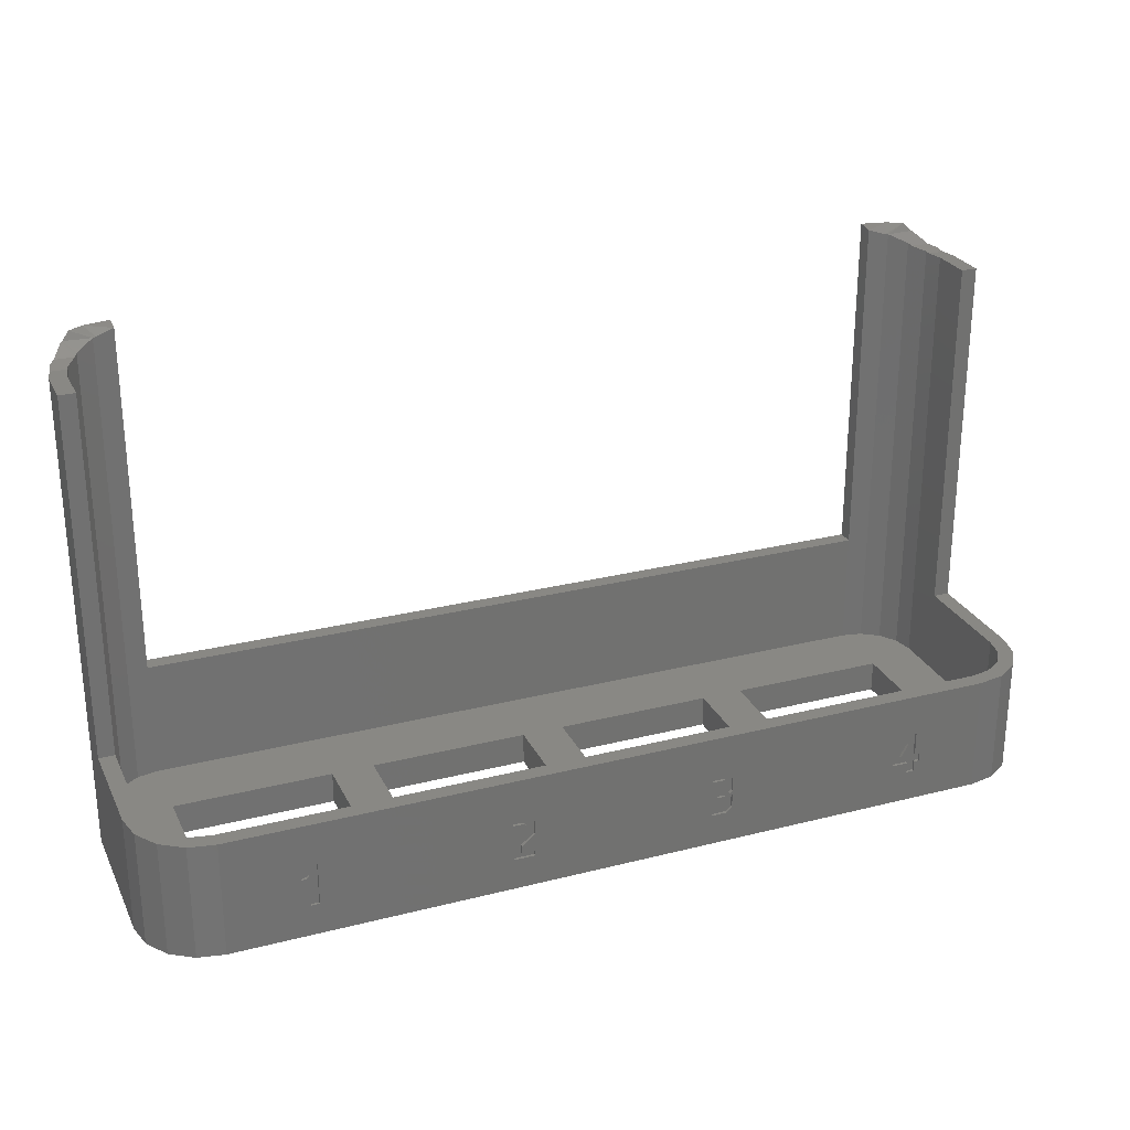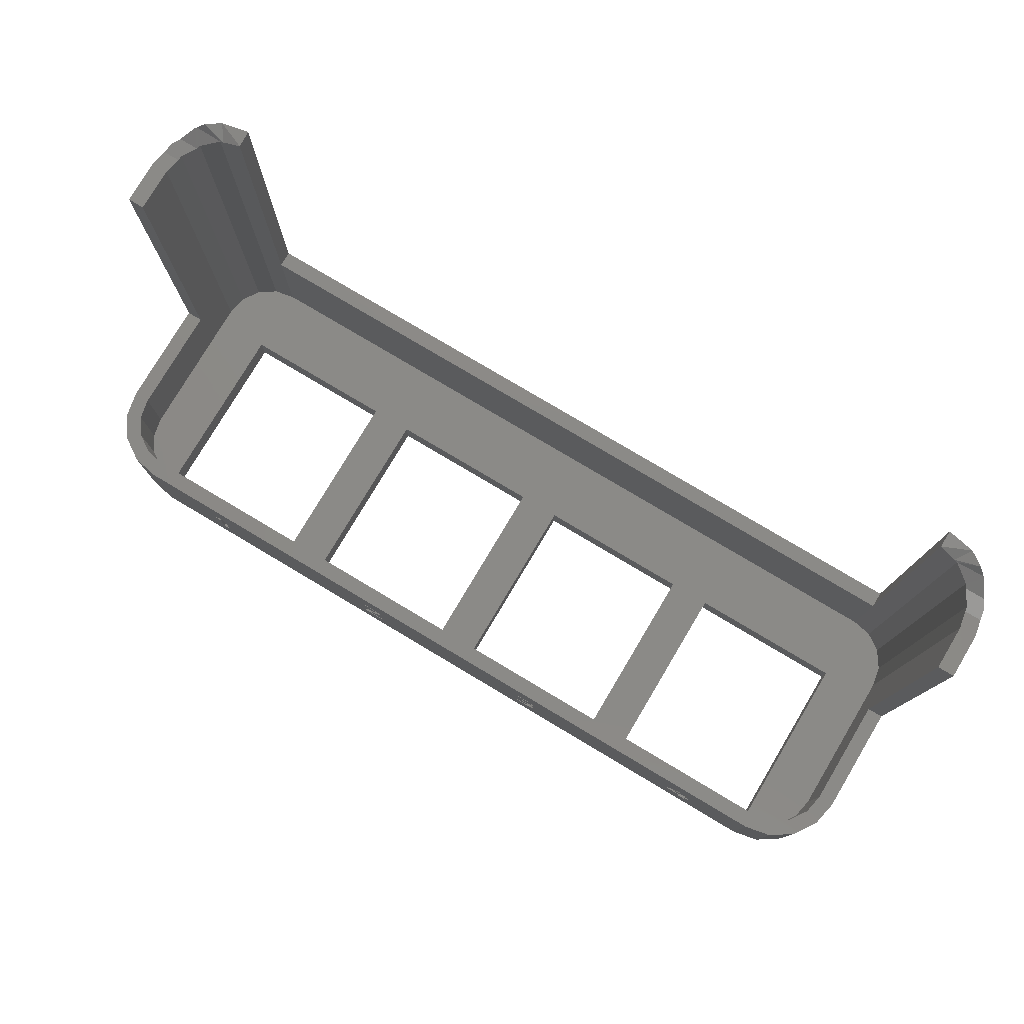
<metadata>
{"format":"stl","ext":"stl","renderer":"f3d","projection":"perspective","resolution":1024,"background":"white","views":[{"elev":26.5,"azim":-21.7,"up":"+Z"},{"elev":78.2,"azim":30.8,"up":"+Z"}]}
</metadata>
<code>
# stl→obj: 391 verts, 596 faces
v 3.25 -1.967 -1.954
v 3.25 -1.967 -1.96
v 3.256 -2 -1.96
v 3.163 -1.837 -1.916
v 3.163 -1.837 -1.96
v 3.18 -1.862 -1.933
v 2.88 -1.72 -1.816
v 2.88 -1.72 -1.96
v 3.009 -1.746 -1.854
v 3.376 -2 -1.96
v 3.36 -1.921 -1.96
v 3.36 -1.921 -1.944
v 3.321 -1.862 -1.933
v 3.248 -1.752 -1.96
v 3.248 -1.752 -1.859
v 3.183 -1.709 -1.8
v 3.033 -1.75 -1.858
v 3.238 -1.746 -1.854
v 3.079 -1.64 -1.8
v 2.88 -1.6 -1.8
v 2.88 -3.28 -5.56
v 3.4 -3.28 -5.56
v 3.36 -3.479 -5.56
v 3.248 -3.648 -5.56
v 3.079 -3.76 -5.56
v 2.88 -3.8 -5.56
v 2.88 -3.68 -5.32
v 3.033 -3.65 -5.32
v 2.88 -3.28 -5.32
v 3.163 -3.563 -5.32
v 3.25 -3.433 -5.32
v 3.28 -3.28 -5.32
v 2.88 -1.6 -5.56
v 3.079 -1.64 -5.56
v 2.88 -2.12 -5.56
v 3.248 -1.752 -5.56
v 3.36 -1.921 -5.56
v 3.4 -2.12 -5.56
v 2.88 -2.12 -5.32
v 3.28 -2.12 -5.32
v 3.25 -1.967 -5.32
v 3.163 -1.837 -5.32
v 3.033 -1.75 -5.32
v 2.88 -1.72 -5.32
v -3.079 -1.64 -1.8
v -2.88 -1.72 -1.816
v -2.88 -1.6 -1.8
v -3.009 -1.746 -1.854
v -3.183 -1.709 -1.8
v -3.033 -1.75 -1.858
v -3.238 -1.746 -1.854
v -3.248 -1.752 -1.859
v -3.248 -1.752 -1.96
v -3.321 -1.862 -1.933
v -3.36 -1.921 -1.944
v -3.36 -1.921 -1.96
v -3.376 -2 -1.96
v -2.88 -1.72 -1.96
v -3.18 -1.862 -1.933
v -3.163 -1.837 -1.96
v -3.163 -1.837 -1.916
v -3.256 -2 -1.96
v -3.25 -1.967 -1.96
v -3.25 -1.967 -1.954
v -2.88 -3.8 -5.56
v -3.079 -3.76 -5.56
v -2.88 -3.28 -5.56
v -3.248 -3.648 -5.56
v -3.36 -3.479 -5.56
v -3.4 -3.28 -5.56
v -2.88 -3.28 -5.32
v -3.28 -3.28 -5.32
v -3.25 -3.433 -5.32
v -3.163 -3.563 -5.32
v -3.033 -3.65 -5.32
v -2.88 -3.68 -5.32
v -2.88 -2.12 -5.56
v -3.4 -2.12 -5.56
v -3.36 -1.921 -5.56
v -3.248 -1.752 -5.56
v -3.079 -1.64 -5.56
v -2.88 -1.6 -5.56
v -2.88 -1.72 -5.32
v -3.033 -1.75 -5.32
v -2.88 -2.12 -5.32
v -3.163 -1.837 -5.32
v -3.25 -1.967 -5.32
v -3.28 -2.12 -5.32
v -2.28 -3.78 -5
v -2.28 -3.78 -5.08
v -2.22 -3.78 -5
v 0.8 -3.78 -5.14
v 0.8 -3.78 -5.18
v 0.84 -3.78 -5.16
v 2.24 -3.78 -5.18
v 2.18 -3.78 -5.2
v 2.18 -3.78 -5.24
v 2.36 -3.78 -5
v 2.3 -3.78 -5
v 2.3 -3.78 -5.08
v -2.36 -3.8 -5
v -2.34 -3.8 -5.1
v -2.28 -3.8 -5
v -2.3 -3.8 -5.1
v -2.28 -3.8 -5.32
v -2.28 -3.8 -5.08
v -2.36 -3.8 -5.32
v -0.72 -3.8 -5
v -0.66 -3.8 -5.04
v -0.66 -3.8 -5
v -0.82 -3.8 -5.04
v -0.82 -3.8 -5.2
v -0.72 -3.8 -5.12
v 0.82 -3.8 -5
v 0.86 -3.8 -5.04
v 0.88 -3.8 -5
v 0.82 -3.8 -5.32
v 0.88 -3.8 -5.32
v 0.86 -3.8 -5.28
v 0.86 -3.8 -5.18
v 0.86 -3.8 -5.14
v 0.84 -3.8 -5.16
v 2.16 -3.8 -5
v 2.18 -3.8 -5.2
v 2.3 -3.8 -5
v 2.24 -3.8 -5.18
v 2.3 -3.8 -5.18
v 2.3 -3.8 -5.08
v 3.28 -3.28 -4.68
v 3.28 -2.44 -4.68
v 3.4 -2.44 -1.96
v 3.4 -2.44 -4.68
v 3.4 -2.12 -1.96
v 3.4 -3.28 -4.68
v 3.28 -2.12 -1.96
v 3.28 -2.44 -1.96
v 3.033 -1.75 -1.96
v 3.079 -1.64 -1.96
v 2.88 -1.6 -1.96
v 2.88 -1.6 -4.44
v 2.88 -1.72 -4.44
v 3.36 -3.479 -4.68
v 3.248 -3.648 -4.68
v 3.079 -3.76 -4.68
v 2.88 -3.8 -4.68
v 2.88 -3.68 -4.68
v 2.88 -3.76 -4.68
v 3.064 -3.723 -4.68
v 3.033 -3.65 -4.68
v 3.219 -3.619 -4.68
v 3.163 -3.563 -4.68
v 3.323 -3.464 -4.68
v 3.25 -3.433 -4.68
v 3.36 -3.28 -4.68
v -2.88 -1.72 -4.44
v -2.88 -1.6 -4.44
v -3.4 -2.12 -1.96
v -3.28 -2.12 -1.96
v -2.88 -1.6 -1.96
v -3.079 -1.64 -1.96
v -3.033 -1.75 -1.96
v -3.28 -2.44 -1.96
v -3.28 -2.44 -4.68
v -3.4 -3.28 -4.68
v -3.4 -2.44 -4.68
v -3.4 -2.44 -1.96
v -3.28 -3.28 -4.68
v -2.88 -3.8 -4.68
v -3.079 -3.76 -4.68
v -3.248 -3.648 -4.68
v -3.36 -3.479 -4.68
v -3.36 -3.28 -4.68
v -3.323 -3.464 -4.68
v -3.25 -3.433 -4.68
v -3.219 -3.619 -4.68
v -3.163 -3.563 -4.68
v -3.064 -3.723 -4.68
v -3.033 -3.65 -4.68
v -2.88 -3.76 -4.68
v -2.88 -3.68 -4.68
v 2.88 -3.68 -5.56
v 2.88 -2.24 -5.32
v 2.88 -2.24 -5.56
v 1.68 -3.68 -5.56
v 1.68 -3.68 -5.32
v 1.68 -2.24 -5.56
v 1.68 -2.24 -5.32
v 1.36 -3.68 -5.56
v 1.36 -3.68 -5.32
v 1.36 -2.24 -5.32
v 1.36 -2.24 -5.56
v 0.16 -3.68 -5.56
v 0.16 -3.68 -5.32
v 0.16 -2.24 -5.56
v 0.16 -2.24 -5.32
v -0.16 -3.68 -5.56
v -0.16 -3.68 -5.32
v -0.16 -2.24 -5.32
v -0.16 -2.24 -5.56
v -1.36 -3.68 -5.56
v -1.36 -3.68 -5.32
v -1.36 -2.24 -5.56
v -1.36 -2.24 -5.32
v -1.68 -3.68 -5.56
v -1.68 -3.68 -5.32
v -1.68 -2.24 -5.32
v -1.68 -2.24 -5.56
v -2.88 -3.68 -5.56
v -2.88 -2.24 -5.56
v -2.88 -2.24 -5.32
v -2.28 -3.78 -5.32
v -2.22 -3.78 -5.32
v -2.34 -3.78 -5.1
v -2.3 -3.78 -5.1
v -0.66 -3.78 -5.32
v -0.66 -3.78 -5.28
v -0.76 -3.78 -5.28
v -0.82 -3.78 -5.32
v -0.76 -3.78 -5.22
v -0.82 -3.78 -5.2
v -0.66 -3.78 -5.14
v -0.66 -3.78 -5.04
v -0.72 -3.78 -5.06
v -0.72 -3.78 -5.12
v -0.72 -3.78 -5
v -0.74 -3.78 -5.04
v -0.82 -3.78 -5
v -0.82 -3.78 -5.04
v 0.7 -3.78 -5
v 0.7 -3.78 -5.04
v 0.8 -3.78 -5.04
v 0.82 -3.78 -5
v 0.86 -3.78 -5.04
v 0.86 -3.78 -5.14
v 0.86 -3.78 -5.28
v 0.86 -3.78 -5.18
v 0.8 -3.78 -5.28
v 0.82 -3.78 -5.32
v 0.7 -3.78 -5.28
v 0.7 -3.78 -5.32
v 2.3 -3.78 -5.18
v 2.3 -3.78 -5.24
v 2.36 -3.78 -5.24
v 2.36 -3.78 -5.18
v -0.76 -3.8 -5.22
v -0.76 -3.8 -5.28
v -0.66 -3.8 -5.28
v -0.66 -3.8 -5.14
v -0.72 -3.8 -5.06
v -0.74 -3.8 -5.04
v 0.74 -3.8 -5.14
v 0.8 -3.8 -5.14
v 0.8 -3.8 -5.04
v 0.7 -3.8 -5.04
v 0.74 -3.8 -5.18
v 0.7 -3.8 -5.28
v 0.8 -3.8 -5.28
v 0.8 -3.8 -5.18
v 2.18 -3.8 -5.24
v 2.16 -3.8 -5.32
v 2.3 -3.8 -5.32
v 2.3 -3.8 -5.24
v 2.4 -3.8 -5
v 2.4 -3.8 -5.32
v 2.88 -3.8 -5.32
v 2.88 -3.8 -5
v -2.88 -3.8 -5
v -2.88 -3.8 -5.32
v -0.66 -3.8 -5.32
v 0.7 -3.8 -5.32
v 0.7 -3.8 -5
v 2.4 -3.78 -5.24
v 2.4 -3.78 -5.18
v 2.4 -3.74 -5.18
v 2.4 -3.74 -5.24
v 0.74 -3.78 -5.18
v 0.74 -3.78 -5.14
v 2.36 -3.78 -5.32
v 2.3 -3.78 -5.32
v 2.4 -3.8 -5.18
v 2.36 -3.8 -5
v 2.36 -3.8 -5.18
v 2.36 -3.8 -5.32
v 2.4 -3.8 -5.24
v 2.36 -3.8 -5.24
v -0.82 -3.8 -5.32
v -0.82 -3.8 -5
v -2.22 -3.8 -5
v -2.22 -3.8 -5.32
v -2.28 -3.74 -5.32
v -2.28 -3.74 -5.08
v -2.22 -3.74 -5.32
v -2.22 -3.74 -5
v -2.3 -3.74 -5.1
v -2.34 -3.74 -5.1
v -2.28 -3.74 -5
v -0.66 -3.74 -5.28
v -0.66 -3.74 -5.32
v -0.76 -3.74 -5.28
v -0.82 -3.74 -5.32
v -0.76 -3.74 -5.22
v -0.82 -3.74 -5.2
v -0.66 -3.74 -5.14
v -0.72 -3.74 -5.12
v -0.66 -3.74 -5.04
v -0.72 -3.74 -5.06
v -0.74 -3.74 -5.04
v -0.72 -3.74 -5
v -0.82 -3.74 -5
v -0.82 -3.74 -5.04
v 0.7 -3.74 -5.04
v 0.7 -3.74 -5
v 0.8 -3.74 -5.04
v 0.82 -3.74 -5
v 0.8 -3.74 -5.14
v 0.86 -3.74 -5.04
v 0.86 -3.74 -5.14
v 0.84 -3.74 -5.16
v 0.86 -3.74 -5.18
v 0.86 -3.74 -5.28
v 0.74 -3.74 -5.14
v 0.74 -3.74 -5.18
v 0.8 -3.74 -5.18
v 0.8 -3.74 -5.28
v 0.82 -3.74 -5.32
v 0.7 -3.74 -5.32
v 0.7 -3.74 -5.28
v 2.36 -3.74 -5.32
v 2.3 -3.74 -5.32
v 2.36 -3.74 -5.24
v 2.3 -3.74 -5.24
v 2.36 -3.74 -5.18
v 2.36 -3.74 -5
v 2.3 -3.74 -5.18
v 2.3 -3.74 -5.08
v 2.24 -3.74 -5.18
v 2.18 -3.74 -5.24
v 2.18 -3.74 -5.2
v 2.3 -3.74 -5
v -2.28 -3.76 -5.32
v -2.28 -3.76 -5.08
v -2.22 -3.76 -5.32
v -2.22 -3.76 -5
v -2.3 -3.76 -5.1
v -2.34 -3.76 -5.1
v -2.28 -3.76 -5
v -0.66 -3.76 -5.28
v -0.66 -3.76 -5.32
v -0.76 -3.76 -5.28
v -0.82 -3.76 -5.32
v -0.76 -3.76 -5.22
v -0.82 -3.76 -5.2
v -0.66 -3.76 -5.14
v -0.72 -3.76 -5.12
v -0.66 -3.76 -5.04
v -0.72 -3.76 -5.06
v -0.74 -3.76 -5.04
v -0.72 -3.76 -5
v -0.82 -3.76 -5
v -0.82 -3.76 -5.04
v 0.7 -3.76 -5.04
v 0.7 -3.76 -5
v 0.8 -3.76 -5.04
v 0.82 -3.76 -5
v 0.8 -3.76 -5.14
v 0.86 -3.76 -5.04
v 0.86 -3.76 -5.14
v 0.84 -3.76 -5.16
v 0.86 -3.76 -5.18
v 0.86 -3.76 -5.28
v 0.74 -3.76 -5.14
v 0.74 -3.76 -5.18
v 0.8 -3.76 -5.18
v 0.8 -3.76 -5.28
v 0.82 -3.76 -5.32
v 0.7 -3.76 -5.32
v 0.7 -3.76 -5.28
v 2.36 -3.76 -5.32
v 2.3 -3.76 -5.32
v 2.36 -3.76 -5.24
v 2.3 -3.76 -5.24
v 2.36 -3.76 -5.18
v 2.4 -3.76 -5.18
v 2.4 -3.76 -5.24
v 2.36 -3.76 -5
v 2.3 -3.76 -5.18
v 2.3 -3.76 -5.08
v 2.24 -3.76 -5.18
v 2.18 -3.76 -5.24
v 2.18 -3.76 -5.2
v 2.3 -3.76 -5
f 1 2 3
f 4 5 6
f 7 8 9
f 10 11 12
f 13 14 15
f 16 17 18
f 9 17 16
f 19 9 16
f 7 9 19
f 20 7 19
f 21 22 23
f 21 23 24
f 21 24 25
f 21 25 26
f 27 28 29
f 28 30 29
f 30 31 29
f 31 32 29
f 33 34 35
f 34 36 35
f 36 37 35
f 37 38 35
f 39 40 41
f 39 41 42
f 39 42 43
f 39 43 44
f 45 46 47
f 45 48 46
f 49 48 45
f 49 50 48
f 51 50 49
f 52 53 54
f 55 56 57
f 48 58 46
f 59 60 61
f 62 63 64
f 65 66 67
f 66 68 67
f 68 69 67
f 69 70 67
f 71 72 73
f 71 73 74
f 71 74 75
f 71 75 76
f 77 78 79
f 77 79 80
f 77 80 81
f 77 81 82
f 83 84 85
f 84 86 85
f 86 87 85
f 87 88 85
f 89 90 91
f 92 93 94
f 95 96 97
f 98 99 100
f 101 102 103
f 104 105 106
f 107 102 101
f 108 109 110
f 111 112 113
f 114 115 116
f 117 118 119
f 120 121 122
f 123 124 125
f 126 127 128
f 129 130 40
f 129 40 32
f 131 132 38
f 131 38 133
f 22 38 132
f 22 132 134
f 135 40 130
f 135 130 136
f 5 2 1
f 5 1 6
f 137 5 4
f 137 4 17
f 8 137 17
f 8 17 9
f 13 12 11
f 13 11 14
f 18 15 14
f 18 14 138
f 16 18 138
f 16 138 19
f 19 138 139
f 19 139 20
f 3 135 133
f 3 133 10
f 1 3 10
f 1 10 12
f 6 1 12
f 6 12 13
f 4 6 13
f 4 13 15
f 17 4 15
f 17 15 18
f 20 140 141
f 20 141 7
f 22 134 142
f 22 142 23
f 23 142 143
f 23 143 24
f 24 143 144
f 24 144 25
f 25 144 145
f 25 145 26
f 146 147 148
f 146 148 149
f 149 148 150
f 149 150 151
f 151 150 152
f 151 152 153
f 153 152 154
f 153 154 129
f 147 145 144
f 147 144 148
f 148 144 143
f 148 143 150
f 150 143 142
f 150 142 152
f 152 142 134
f 152 134 154
f 27 146 149
f 27 149 28
f 28 149 151
f 28 151 30
f 30 151 153
f 30 153 31
f 31 153 129
f 31 129 32
f 33 139 138
f 33 138 34
f 34 138 14
f 34 14 36
f 36 14 11
f 36 11 37
f 37 11 133
f 37 133 38
f 40 135 2
f 40 2 41
f 41 2 5
f 41 5 42
f 42 5 137
f 42 137 43
f 43 137 8
f 43 8 44
f 21 35 38
f 21 38 22
f 130 129 134
f 130 134 132
f 131 133 135
f 131 135 136
f 131 136 130
f 131 130 132
f 39 29 32
f 39 32 40
f 46 155 156
f 46 156 47
f 51 52 61
f 51 61 50
f 52 54 59
f 52 59 61
f 54 55 64
f 54 64 59
f 55 57 62
f 55 62 64
f 57 157 158
f 57 158 62
f 47 159 160
f 47 160 45
f 45 160 51
f 45 51 49
f 160 53 52
f 160 52 51
f 53 56 55
f 53 55 54
f 48 50 161
f 48 161 58
f 50 61 60
f 50 60 161
f 59 64 63
f 59 63 60
f 162 163 88
f 162 88 158
f 164 165 78
f 164 78 70
f 157 78 165
f 157 165 166
f 72 88 163
f 72 163 167
f 65 168 169
f 65 169 66
f 66 169 170
f 66 170 68
f 68 170 171
f 68 171 69
f 69 171 164
f 69 164 70
f 167 172 173
f 167 173 174
f 174 173 175
f 174 175 176
f 176 175 177
f 176 177 178
f 178 177 179
f 178 179 180
f 172 164 171
f 172 171 173
f 173 171 170
f 173 170 175
f 175 170 169
f 175 169 177
f 177 169 168
f 177 168 179
f 72 167 174
f 72 174 73
f 73 174 176
f 73 176 74
f 74 176 178
f 74 178 75
f 75 178 180
f 75 180 76
f 78 157 56
f 78 56 79
f 79 56 53
f 79 53 80
f 80 53 160
f 80 160 81
f 81 160 159
f 81 159 82
f 83 58 161
f 83 161 84
f 84 161 60
f 84 60 86
f 86 60 63
f 86 63 87
f 87 63 158
f 87 158 88
f 70 78 77
f 70 77 67
f 165 164 167
f 165 167 163
f 162 158 157
f 162 157 166
f 165 163 162
f 165 162 166
f 88 72 71
f 88 71 85
f 181 27 182
f 181 182 183
f 184 185 27
f 184 27 181
f 186 187 185
f 186 185 184
f 183 182 187
f 183 187 186
f 188 189 190
f 188 190 191
f 192 193 189
f 192 189 188
f 194 195 193
f 194 193 192
f 191 190 195
f 191 195 194
f 196 197 198
f 196 198 199
f 200 201 197
f 200 197 196
f 202 203 201
f 202 201 200
f 199 198 203
f 199 203 202
f 204 205 206
f 204 206 207
f 208 76 205
f 208 205 204
f 209 210 76
f 209 76 208
f 207 206 210
f 207 210 209
f 188 191 186
f 188 186 184
f 196 199 194
f 196 194 192
f 204 207 202
f 204 202 200
f 185 187 190
f 185 190 189
f 193 195 198
f 193 198 197
f 201 203 206
f 201 206 205
f 90 211 212
f 90 212 91
f 213 214 90
f 213 90 89
f 215 216 217
f 215 217 218
f 217 219 220
f 217 220 218
f 221 222 223
f 221 223 224
f 225 226 223
f 225 223 222
f 225 227 228
f 225 228 226
f 229 230 231
f 229 231 232
f 232 231 92
f 232 92 233
f 94 234 233
f 94 233 92
f 94 93 235
f 94 235 236
f 93 237 238
f 93 238 235
f 239 240 238
f 239 238 237
f 241 242 243
f 241 243 244
f 244 98 100
f 244 100 241
f 241 95 97
f 241 97 242
f 96 95 100
f 96 100 99
f 104 102 107
f 104 107 105
f 245 246 247
f 245 247 248
f 249 250 111
f 249 111 113
f 251 252 253
f 251 253 254
f 255 256 257
f 255 257 258
f 251 254 256
f 251 256 255
f 115 119 118
f 115 118 116
f 259 260 261
f 259 261 262
f 260 259 124
f 260 124 123
f 116 118 260
f 116 260 123
f 263 264 265
f 263 265 266
f 267 268 107
f 267 107 101
f 269 270 271
f 269 271 110
f 272 273 274
f 272 274 275
f 33 183 209
f 33 209 82
f 33 82 156
f 33 156 140
f 65 208 181
f 65 181 26
f 65 26 265
f 65 265 268
f 210 182 44
f 210 44 83
f 27 76 180
f 27 180 146
f 145 146 180
f 145 180 168
f 145 168 267
f 145 267 266
f 141 140 156
f 141 156 155
f 141 155 83
f 141 83 44
f 220 219 221
f 220 221 224
f 276 93 92
f 276 92 277
f 278 243 242
f 278 242 279
f 273 244 243
f 273 243 272
f 280 263 281
f 280 281 282
f 283 264 284
f 283 284 285
f 286 287 288
f 286 288 289
f 211 290 291
f 211 291 90
f 292 290 211
f 292 211 212
f 293 292 212
f 293 212 91
f 214 294 295
f 214 295 213
f 291 294 214
f 291 214 90
f 213 295 296
f 213 296 89
f 296 293 91
f 296 91 89
f 216 297 298
f 216 298 215
f 299 297 216
f 299 216 217
f 215 298 300
f 215 300 218
f 301 299 217
f 301 217 219
f 218 300 302
f 218 302 220
f 301 219 221
f 301 221 303
f 220 302 304
f 220 304 224
f 305 303 221
f 305 221 222
f 224 304 306
f 224 306 223
f 223 306 307
f 223 307 226
f 308 305 222
f 308 222 225
f 309 308 225
f 309 225 227
f 310 309 227
f 310 227 228
f 307 310 228
f 307 228 226
f 230 311 312
f 230 312 229
f 313 311 230
f 313 230 231
f 229 312 314
f 229 314 232
f 315 313 231
f 315 231 92
f 232 314 316
f 232 316 233
f 234 317 318
f 234 318 94
f 316 317 234
f 316 234 233
f 236 319 320
f 236 320 235
f 318 319 236
f 318 236 94
f 315 92 277
f 315 277 321
f 321 277 276
f 321 276 322
f 322 276 93
f 322 93 323
f 324 323 93
f 324 93 237
f 235 320 325
f 235 325 238
f 240 326 327
f 240 327 239
f 325 326 240
f 325 240 238
f 327 324 237
f 327 237 239
f 279 278 328
f 279 328 329
f 328 278 243
f 328 243 330
f 279 329 331
f 279 331 242
f 273 244 332
f 273 332 274
f 330 243 272
f 330 272 275
f 333 332 244
f 333 244 98
f 241 334 335
f 241 335 100
f 336 334 241
f 336 241 95
f 242 331 337
f 242 337 97
f 97 337 338
f 97 338 96
f 339 333 98
f 339 98 99
f 335 336 95
f 335 95 100
f 338 339 99
f 338 99 96
f 105 340 341
f 105 341 106
f 342 340 105
f 342 105 289
f 342 289 288
f 342 288 343
f 104 344 345
f 104 345 102
f 341 344 104
f 341 104 106
f 102 345 346
f 102 346 103
f 346 343 288
f 346 288 103
f 247 347 348
f 247 348 269
f 349 347 247
f 349 247 246
f 269 348 350
f 269 350 286
f 351 349 246
f 351 246 245
f 286 350 352
f 286 352 112
f 353 351 245
f 353 245 248
f 112 352 354
f 112 354 113
f 355 353 248
f 355 248 109
f 113 354 356
f 113 356 249
f 249 356 357
f 249 357 250
f 358 355 109
f 358 109 108
f 359 358 108
f 359 108 287
f 360 359 287
f 360 287 111
f 357 360 111
f 357 111 250
f 254 361 362
f 254 362 271
f 363 361 254
f 363 254 253
f 271 362 364
f 271 364 114
f 365 363 253
f 365 253 252
f 114 364 366
f 114 366 115
f 121 367 368
f 121 368 122
f 366 367 121
f 366 121 115
f 120 369 370
f 120 370 119
f 368 369 120
f 368 120 122
f 371 365 252
f 371 252 251
f 372 371 251
f 372 251 255
f 373 372 255
f 373 255 258
f 374 373 258
f 374 258 257
f 119 370 375
f 119 375 117
f 270 376 377
f 270 377 256
f 375 376 270
f 375 270 117
f 377 374 257
f 377 257 256
f 283 378 379
f 283 379 261
f 378 283 285
f 378 285 380
f 261 379 381
f 261 381 262
f 280 282 382
f 280 382 383
f 380 285 284
f 380 284 384
f 383 384 284
f 383 284 280
f 382 282 281
f 382 281 385
f 127 386 387
f 127 387 128
f 388 386 127
f 388 127 126
f 262 381 389
f 262 389 259
f 259 389 390
f 259 390 124
f 391 385 281
f 391 281 125
f 387 388 126
f 387 126 128
f 390 391 125
f 390 125 124

</code>
